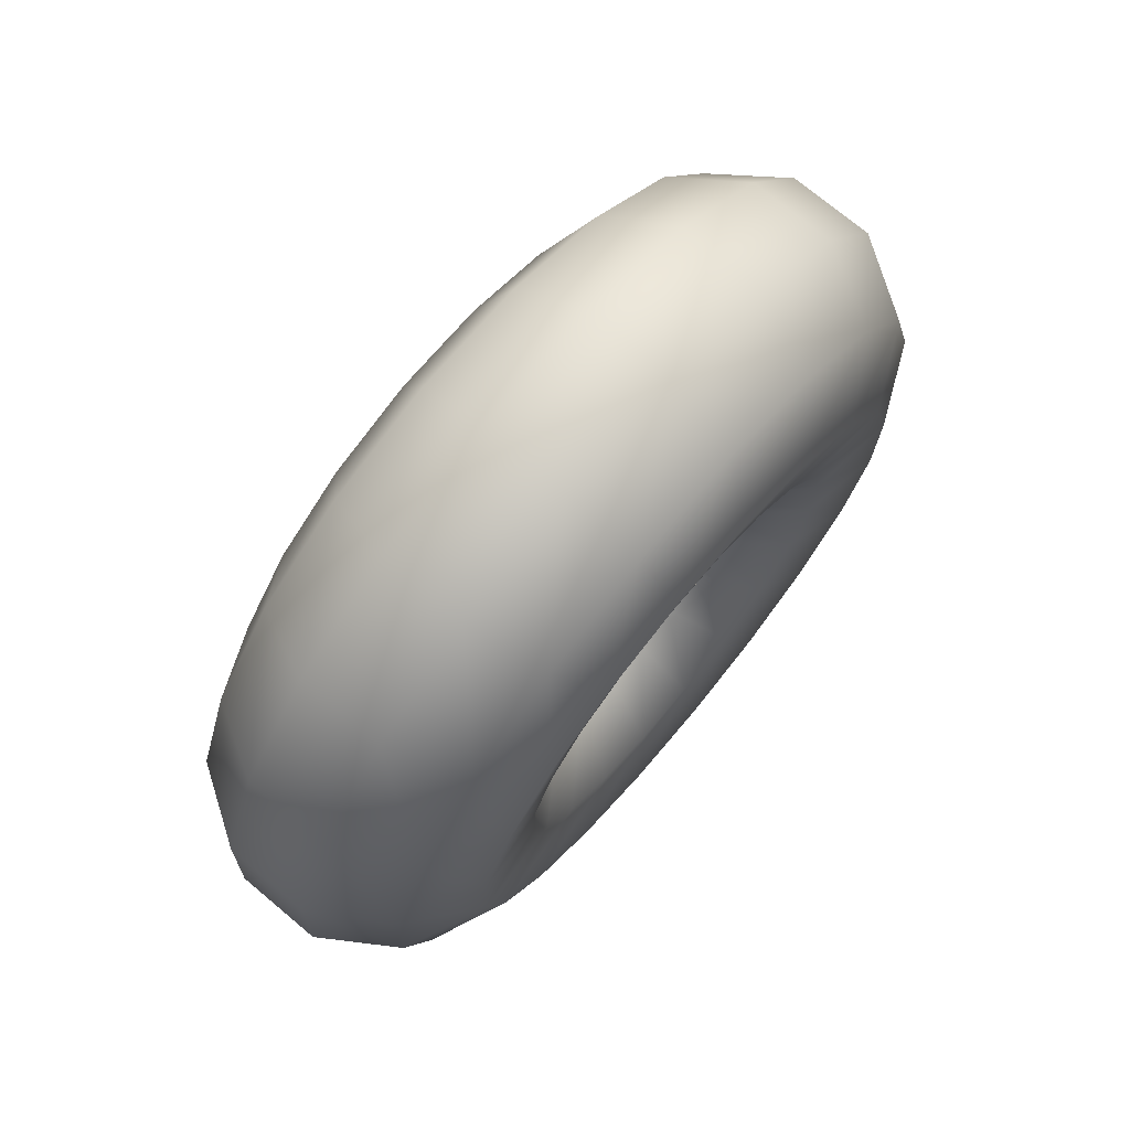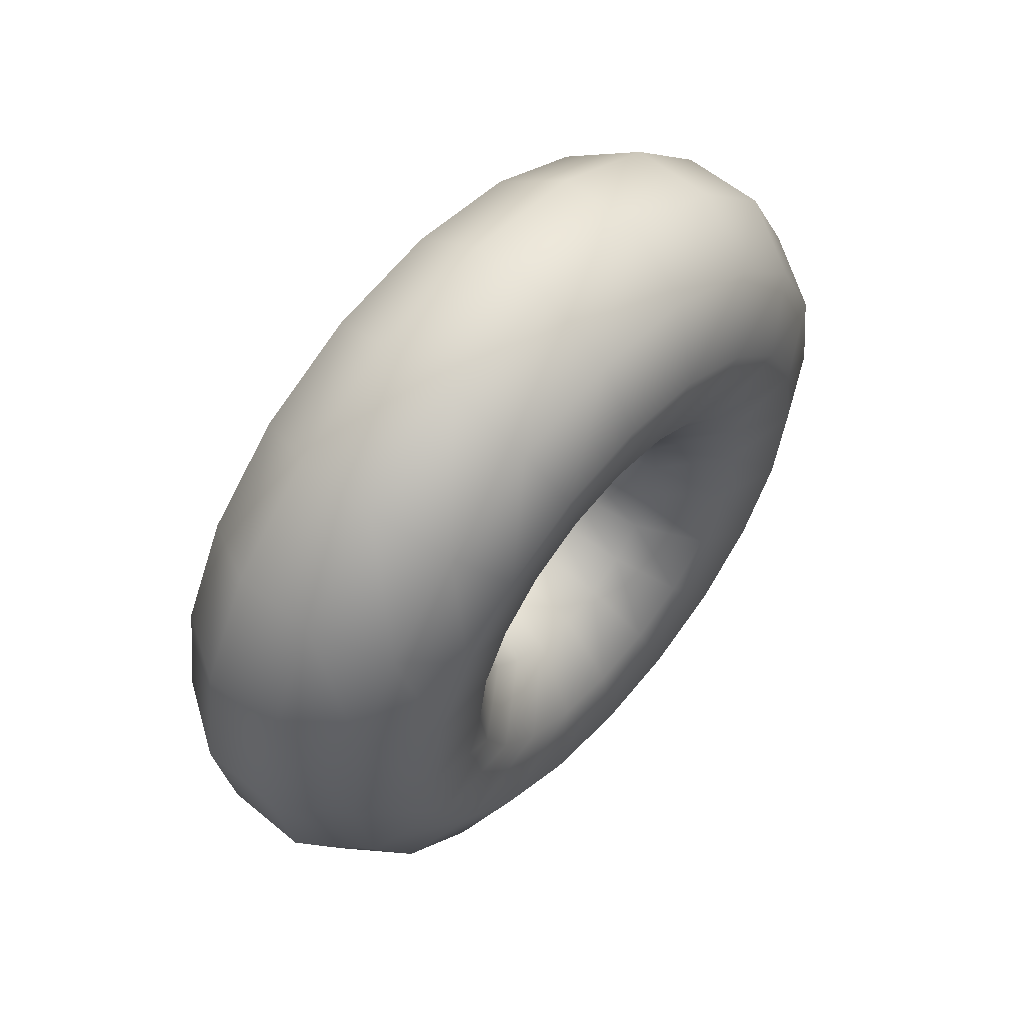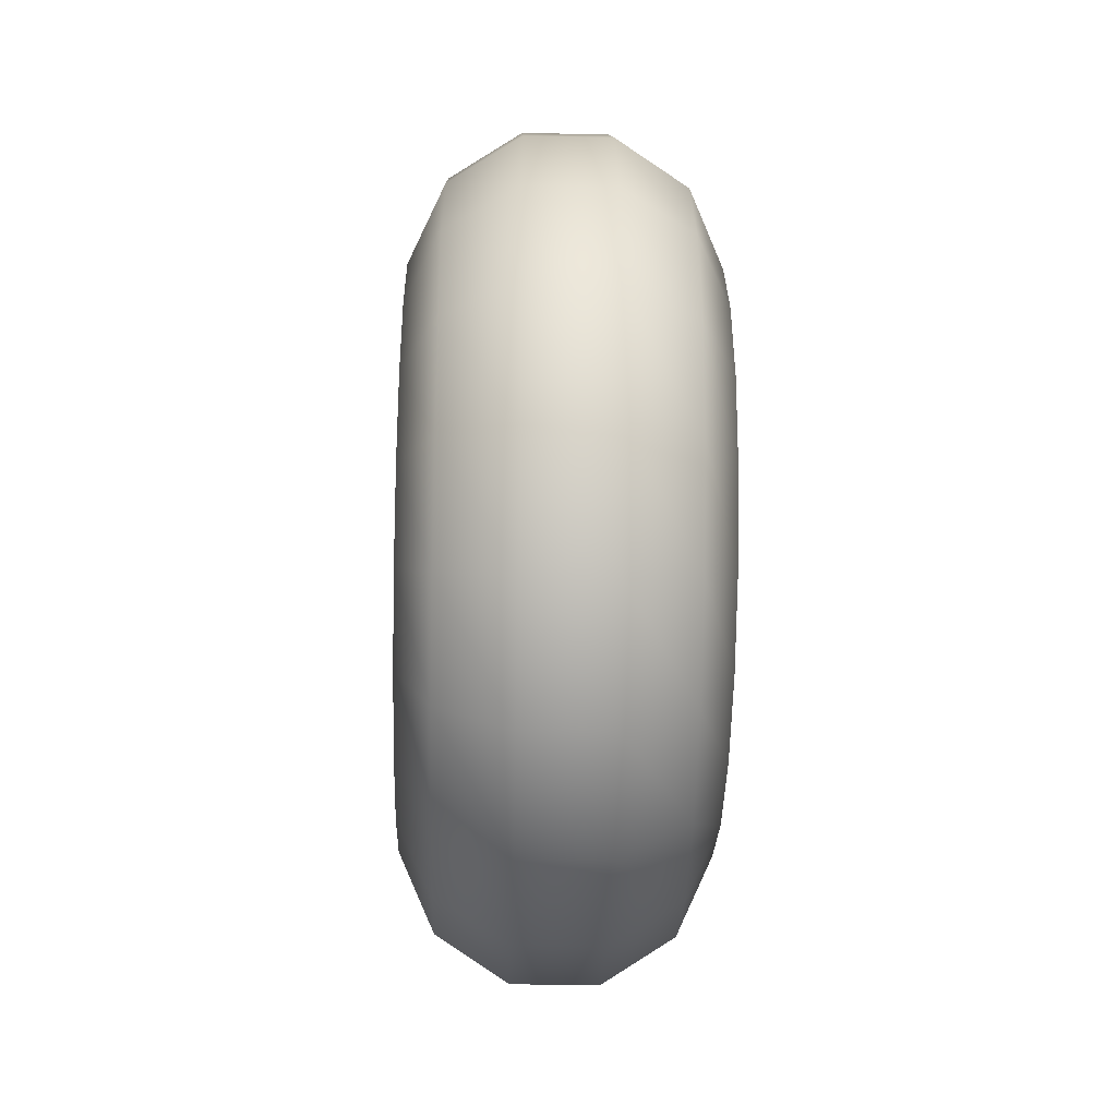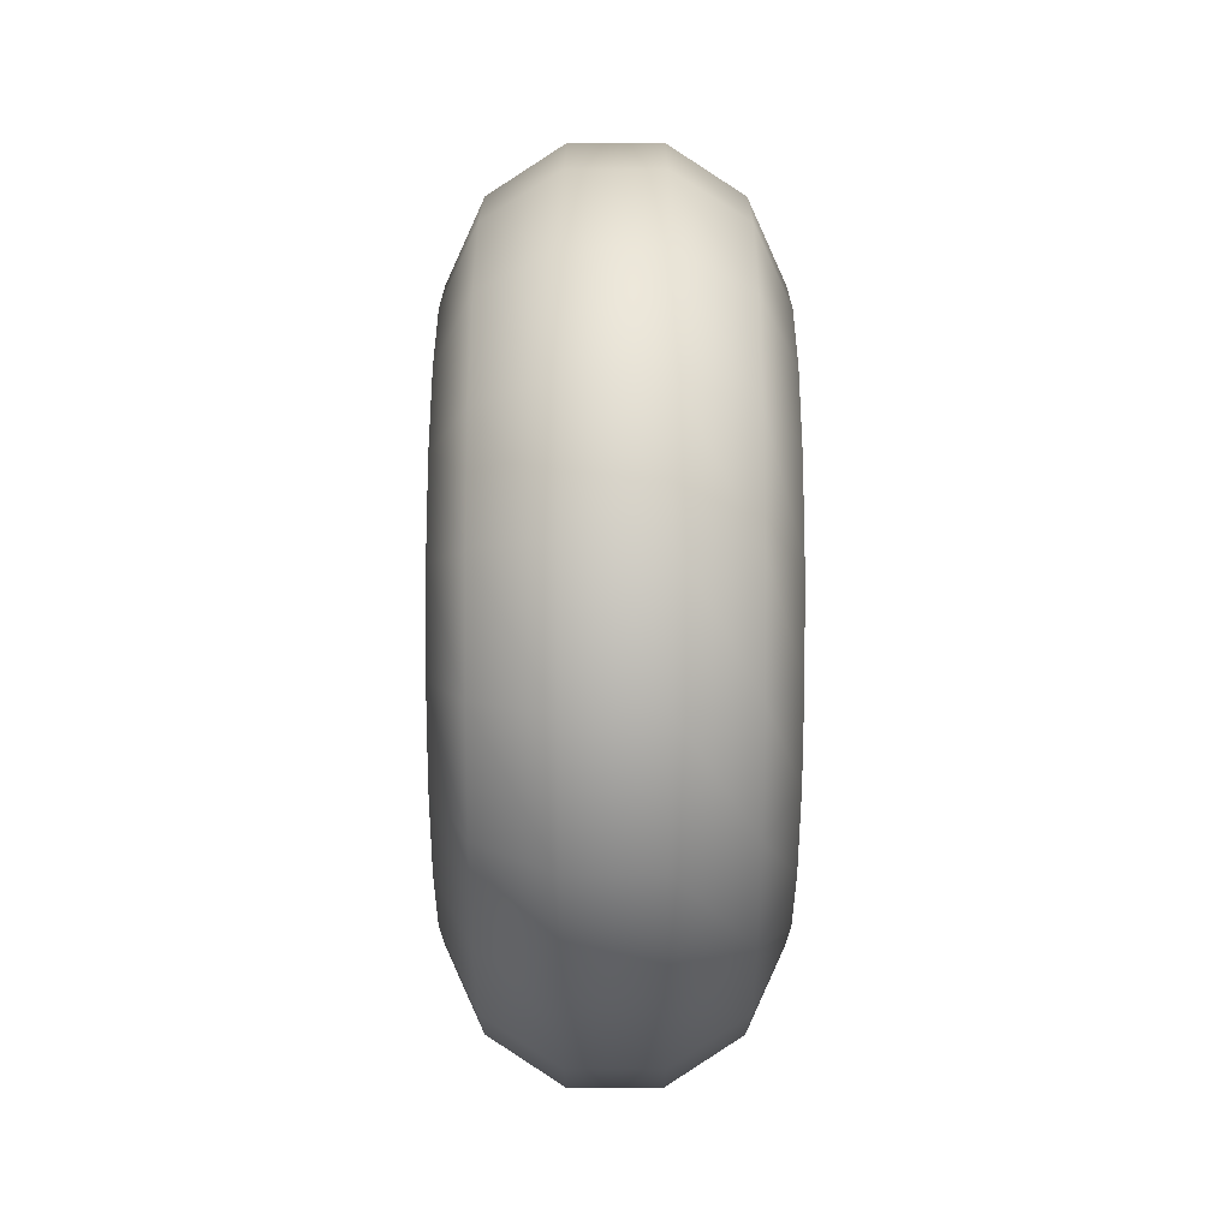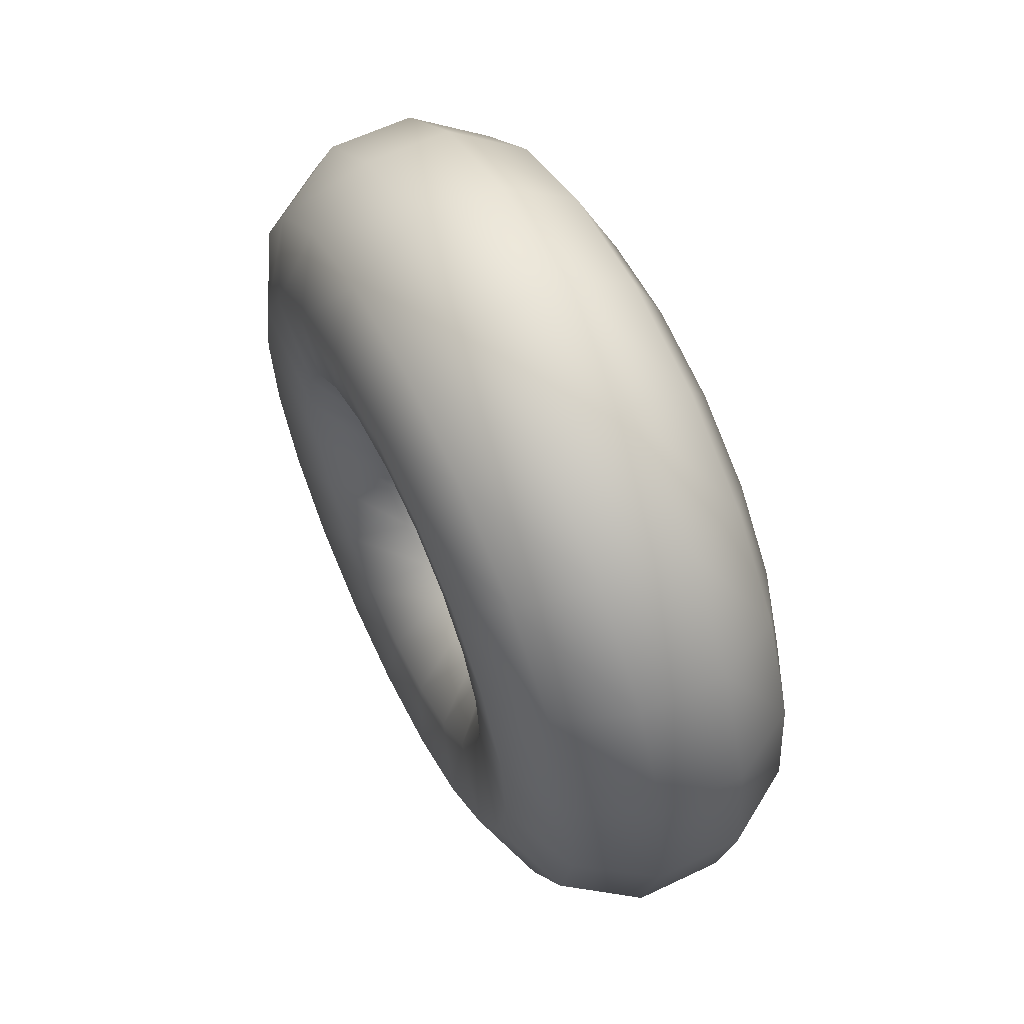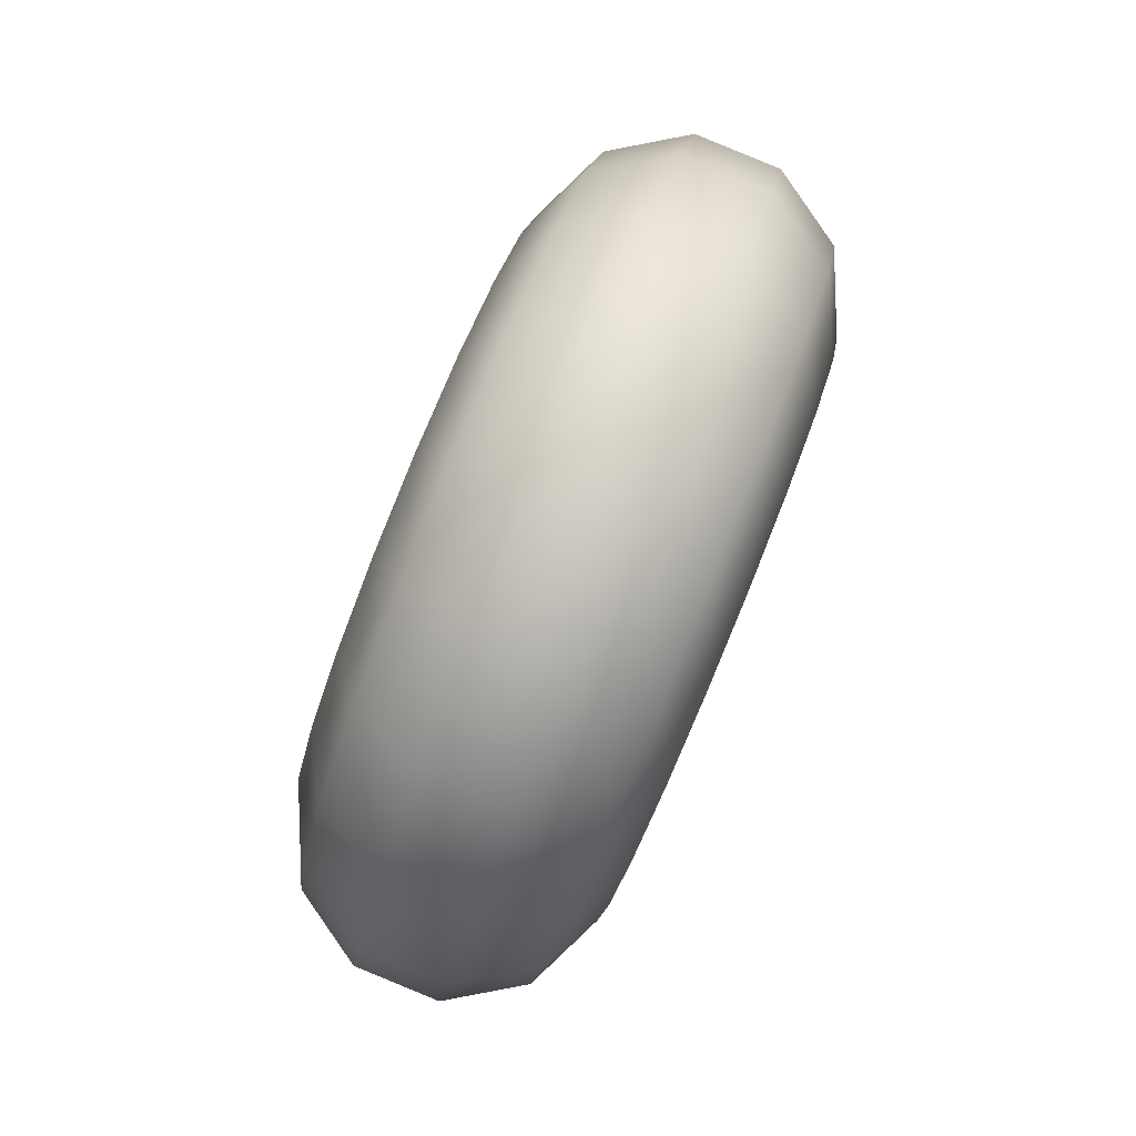
<metadata>
{"format":"obj","ext":"obj","renderer":"f3d","projection":"perspective","resolution":1024,"background":"white","views":[{"elev":37.1,"azim":34.1,"up":"+Z"},{"elev":57.8,"azim":-117.0,"up":"+Y"},{"elev":-34.0,"azim":-159.4,"up":"+Y"},{"elev":64.2,"azim":-157.7,"up":"+Y"},{"elev":-59.5,"azim":-166.2,"up":"+Z"},{"elev":-7.7,"azim":-2.3,"up":"+Z"}]}
</metadata>
<code>
g default
v 0.02375 0.07549 0.1445
v 0.02745 0.01369 0.1535
v 0.03819 -0.04206 0.1798
v 0.05492 -0.08631 0.2208
v 0.07601 -0.1147 0.2724
v 0.09938 -0.1245 0.3296
v 0.1227 -0.1147 0.3868
v 0.1438 -0.08631 0.4384
v 0.1606 -0.04206 0.4794
v 0.1713 0.01369 0.5057
v 0.175 0.07549 0.5148
v 0.1713 0.1373 0.5057
v 0.1606 0.1931 0.4794
v 0.1438 0.2373 0.4384
v 0.1227 0.2657 0.3868
v 0.09938 0.2755 0.3296
v 0.07601 0.2657 0.2724
v 0.05492 0.2373 0.2208
v 0.03819 0.1931 0.1798
v 0.02745 0.1373 0.1535
v -0.1164 0.07549 0.1588
v -0.1119 0.001427 0.1697
v -0.09907 -0.06539 0.2012
v -0.07902 -0.1184 0.2503
v -0.05376 -0.1525 0.3122
v -0.02575 -0.1642 0.3807
v 0.002257 -0.1525 0.4493
v 0.02752 -0.1184 0.5112
v 0.04757 -0.06539 0.5602
v 0.06045 0.001427 0.5918
v 0.06488 0.07549 0.6026
v 0.06045 0.1496 0.5918
v 0.04757 0.2164 0.5602
v 0.02752 0.2694 0.5112
v 0.002257 0.3034 0.4493
v -0.02575 0.3152 0.3807
v -0.05376 0.3034 0.3122
v -0.07902 0.2694 0.2503
v -0.09907 0.2164 0.2012
v -0.1119 0.1496 0.1697
v -0.242 0.07549 0.09516
v -0.2356 -0.03147 0.1108
v -0.217 -0.128 0.1564
v -0.1881 -0.2045 0.2273
v -0.1516 -0.2537 0.3166
v -0.1111 -0.2707 0.4156
v -0.0707 -0.2537 0.5146
v -0.03421 -0.2045 0.604
v -0.005257 -0.128 0.6749
v 0.01333 -0.03147 0.7204
v 0.01974 0.07549 0.7361
v 0.01333 0.1825 0.7204
v -0.005257 0.279 0.6749
v -0.03421 0.3555 0.604
v -0.0707 0.4047 0.5146
v -0.1111 0.4216 0.4156
v -0.1516 0.4047 0.3166
v -0.1881 0.3555 0.2273
v -0.217 0.279 0.1564
v -0.2356 0.1825 0.1108
v -0.3133 0.07549 -0.02634
v -0.3043 -0.07456 -0.004334
v -0.2783 -0.2099 0.05952
v -0.2376 -0.3173 0.159
v -0.1864 -0.3863 0.2843
v -0.1297 -0.4101 0.4232
v -0.07297 -0.3863 0.5621
v -0.02178 -0.3173 0.6874
v 0.01884 -0.2099 0.7869
v 0.04492 -0.07456 0.8507
v 0.05391 0.07549 0.8727
v 0.04492 0.2255 0.8507
v 0.01884 0.3609 0.7869
v -0.02178 0.4683 0.6874
v -0.07297 0.5373 0.5621
v -0.1297 0.5611 0.4232
v -0.1864 0.5373 0.2843
v -0.2376 0.4683 0.159
v -0.2783 0.3609 0.05952
v -0.3043 0.2255 -0.004333
v -0.3076 0.07549 -0.1671
v -0.2962 -0.1142 -0.1393
v -0.2633 -0.2852 -0.05858
v -0.2119 -0.421 0.06711
v -0.1472 -0.5082 0.2255
v -0.07553 -0.5382 0.4011
v -0.003822 -0.5082 0.5766
v 0.06087 -0.421 0.735
v 0.1122 -0.2852 0.8607
v 0.1452 -0.1142 0.9414
v 0.1565 0.07549 0.9692
v 0.1452 0.2651 0.9414
v 0.1122 0.4362 0.8607
v 0.06087 0.572 0.735
v -0.003822 0.6592 0.5766
v -0.07553 0.6892 0.4011
v -0.1472 0.6592 0.2255
v -0.2119 0.572 0.06711
v -0.2633 0.4362 -0.05858
v -0.2962 0.2651 -0.1393
v -0.2267 0.07549 -0.2824
v -0.2139 -0.1377 -0.2511
v -0.1769 -0.33 -0.1604
v -0.1192 -0.4826 -0.01914
v -0.04644 -0.5806 0.1589
v 0.03417 -0.6144 0.3563
v 0.1148 -0.5806 0.5536
v 0.1875 -0.4826 0.7316
v 0.2452 -0.33 0.8729
v 0.2823 -0.1377 0.9636
v 0.295 0.07549 0.9949
v 0.2823 0.2887 0.9636
v 0.2452 0.481 0.8729
v 0.1875 0.6336 0.7316
v 0.1148 0.7316 0.5536
v 0.03417 0.7654 0.3563
v -0.04644 0.7316 0.1589
v -0.1192 0.6336 -0.01914
v -0.1769 0.481 -0.1604
v -0.2139 0.2887 -0.2511
v -0.09628 0.07549 -0.3357
v -0.08352 -0.1377 -0.3044
v -0.04646 -0.33 -0.2137
v 0.01125 -0.4826 -0.0724
v 0.08397 -0.5806 0.1056
v 0.1646 -0.6144 0.303
v 0.2452 -0.5806 0.5003
v 0.3179 -0.4826 0.6784
v 0.3756 -0.33 0.8197
v 0.4127 -0.1377 0.9104
v 0.4254 0.07549 0.9416
v 0.4127 0.2887 0.9104
v 0.3756 0.481 0.8197
v 0.3179 0.6336 0.6784
v 0.2452 0.7316 0.5003
v 0.1646 0.7654 0.303
v 0.08397 0.7316 0.1056
v 0.01125 0.6336 -0.0724
v -0.04646 0.481 -0.2137
v -0.08352 0.2887 -0.3044
v 0.04222 0.0755 -0.31
v 0.05358 -0.1142 -0.2822
v 0.08654 -0.2852 -0.2015
v 0.1379 -0.421 -0.07577
v 0.2026 -0.5082 0.08261
v 0.2743 -0.5382 0.2582
v 0.346 -0.5082 0.4337
v 0.4107 -0.421 0.5921
v 0.462 -0.2852 0.7178
v 0.495 -0.1142 0.7985
v 0.5063 0.07549 0.8263
v 0.495 0.2651 0.7985
v 0.462 0.4362 0.7178
v 0.4107 0.572 0.5921
v 0.346 0.6592 0.4337
v 0.2743 0.6892 0.2582
v 0.2026 0.6592 0.08261
v 0.1379 0.572 -0.07577
v 0.08654 0.4362 -0.2015
v 0.05358 0.2651 -0.2822
v 0.1448 0.07549 -0.2135
v 0.1538 -0.07456 -0.1915
v 0.1799 -0.2099 -0.1276
v 0.2205 -0.3173 -0.02817
v 0.2717 -0.3863 0.09714
v 0.3285 -0.4101 0.236
v 0.3852 -0.3863 0.375
v 0.4364 -0.3173 0.5003
v 0.477 -0.2099 0.5997
v 0.5031 -0.07456 0.6636
v 0.5121 0.07549 0.6856
v 0.5031 0.2255 0.6636
v 0.477 0.3609 0.5997
v 0.4364 0.4683 0.5003
v 0.3852 0.5373 0.375
v 0.3285 0.5611 0.236
v 0.2717 0.5373 0.09714
v 0.2205 0.4683 -0.02817
v 0.1799 0.3609 -0.1276
v 0.1538 0.2255 -0.1915
v 0.179 0.07549 -0.07682
v 0.1854 -0.03147 -0.06113
v 0.204 -0.128 -0.01562
v 0.233 -0.2045 0.05528
v 0.2695 -0.2537 0.1446
v 0.3099 -0.2707 0.2436
v 0.3503 -0.2537 0.3427
v 0.3868 -0.2045 0.432
v 0.4158 -0.128 0.5029
v 0.4344 -0.03147 0.5484
v 0.4408 0.07549 0.5641
v 0.4344 0.1825 0.5484
v 0.4158 0.279 0.5029
v 0.3868 0.3555 0.432
v 0.3503 0.4047 0.3427
v 0.3099 0.4216 0.2436
v 0.2695 0.4047 0.1446
v 0.233 0.3555 0.05528
v 0.204 0.279 -0.01562
v 0.1854 0.1825 -0.06113
v 0.1339 0.07549 0.05662
v 0.1383 0.001427 0.06748
v 0.1512 -0.06539 0.099
v 0.1712 -0.1184 0.1481
v 0.1965 -0.1525 0.2099
v 0.2245 -0.1642 0.2785
v 0.2525 -0.1525 0.3471
v 0.2778 -0.1184 0.4089
v 0.2978 -0.06539 0.458
v 0.3107 0.001427 0.4895
v 0.3151 0.07549 0.5004
v 0.3107 0.1496 0.4895
v 0.2978 0.2164 0.458
v 0.2778 0.2694 0.4089
v 0.2525 0.3034 0.3471
v 0.2245 0.3152 0.2785
v 0.1965 0.3034 0.2099
v 0.1712 0.2694 0.1481
v 0.1512 0.2164 0.099
v 0.1383 0.1496 0.06748
g FoodLLowerCaninesUnderbite
f 2 1 21 22
f 3 2 22 23
f 4 3 23 24
f 5 4 24 25
f 6 5 25 26
f 7 6 26 27
f 8 7 27 28
f 9 8 28 29
f 10 9 29 30
f 11 10 30 31
f 12 11 31 32
f 13 12 32 33
f 14 13 33 34
f 15 14 34 35
f 16 15 35 36
f 17 16 36 37
f 18 17 37 38
f 19 18 38 39
f 20 19 39 40
f 1 20 40 21
f 22 21 41 42
f 23 22 42 43
f 24 23 43 44
f 25 24 44 45
f 26 25 45 46
f 27 26 46 47
f 28 27 47 48
f 29 28 48 49
f 30 29 49 50
f 31 30 50 51
f 32 31 51 52
f 33 32 52 53
f 34 33 53 54
f 35 34 54 55
f 36 35 55 56
f 37 36 56 57
f 38 37 57 58
f 39 38 58 59
f 40 39 59 60
f 21 40 60 41
f 42 41 61 62
f 43 42 62 63
f 44 43 63 64
f 45 44 64 65
f 46 45 65 66
f 47 46 66 67
f 48 47 67 68
f 49 48 68 69
f 50 49 69 70
f 51 50 70 71
f 52 51 71 72
f 53 52 72 73
f 54 53 73 74
f 55 54 74 75
f 56 55 75 76
f 57 56 76 77
f 58 57 77 78
f 59 58 78 79
f 60 59 79 80
f 41 60 80 61
f 62 61 81 82
f 63 62 82 83
f 64 63 83 84
f 65 64 84 85
f 66 65 85 86
f 67 66 86 87
f 68 67 87 88
f 69 68 88 89
f 70 69 89 90
f 71 70 90 91
f 72 71 91 92
f 73 72 92 93
f 74 73 93 94
f 75 74 94 95
f 76 75 95 96
f 77 76 96 97
f 78 77 97 98
f 79 78 98 99
f 80 79 99 100
f 61 80 100 81
f 82 81 101 102
f 83 82 102 103
f 84 83 103 104
f 85 84 104 105
f 86 85 105 106
f 87 86 106 107
f 88 87 107 108
f 89 88 108 109
f 90 89 109 110
f 91 90 110 111
f 92 91 111 112
f 93 92 112 113
f 94 93 113 114
f 95 94 114 115
f 96 95 115 116
f 97 96 116 117
f 98 97 117 118
f 99 98 118 119
f 100 99 119 120
f 81 100 120 101
f 102 101 121 122
f 103 102 122 123
f 104 103 123 124
f 105 104 124 125
f 106 105 125 126
f 107 106 126 127
f 108 107 127 128
f 109 108 128 129
f 110 109 129 130
f 111 110 130 131
f 112 111 131 132
f 113 112 132 133
f 114 113 133 134
f 115 114 134 135
f 116 115 135 136
f 117 116 136 137
f 118 117 137 138
f 119 118 138 139
f 120 119 139 140
f 101 120 140 121
f 122 121 141 142
f 123 122 142 143
f 124 123 143 144
f 125 124 144 145
f 126 125 145 146
f 127 126 146 147
f 128 127 147 148
f 129 128 148 149
f 130 129 149 150
f 131 130 150 151
f 132 131 151 152
f 133 132 152 153
f 134 133 153 154
f 135 134 154 155
f 136 135 155 156
f 137 136 156 157
f 138 137 157 158
f 139 138 158 159
f 140 139 159 160
f 121 140 160 141
f 142 141 161 162
f 143 142 162 163
f 144 143 163 164
f 145 144 164 165
f 146 145 165 166
f 147 146 166 167
f 148 147 167 168
f 149 148 168 169
f 150 149 169 170
f 151 150 170 171
f 152 151 171 172
f 153 152 172 173
f 154 153 173 174
f 155 154 174 175
f 156 155 175 176
f 157 156 176 177
f 158 157 177 178
f 159 158 178 179
f 160 159 179 180
f 141 160 180 161
f 162 161 181 182
f 163 162 182 183
f 164 163 183 184
f 165 164 184 185
f 166 165 185 186
f 167 166 186 187
f 168 167 187 188
f 169 168 188 189
f 170 169 189 190
f 171 170 190 191
f 172 171 191 192
f 173 172 192 193
f 174 173 193 194
f 175 174 194 195
f 176 175 195 196
f 177 176 196 197
f 178 177 197 198
f 179 178 198 199
f 180 179 199 200
f 161 180 200 181
f 182 181 201 202
f 183 182 202 203
f 184 183 203 204
f 185 184 204 205
f 186 185 205 206
f 187 186 206 207
f 188 187 207 208
f 189 188 208 209
f 190 189 209 210
f 191 190 210 211
f 192 191 211 212
f 193 192 212 213
f 194 193 213 214
f 195 194 214 215
f 196 195 215 216
f 197 196 216 217
f 198 197 217 218
f 199 198 218 219
f 200 199 219 220
f 181 200 220 201
f 202 201 1 2
f 203 202 2 3
f 204 203 3 4
f 205 204 4 5
f 206 205 5 6
f 207 206 6 7
f 208 207 7 8
f 209 208 8 9
f 210 209 9 10
f 211 210 10 11
f 212 211 11 12
f 213 212 12 13
f 214 213 13 14
f 215 214 14 15
f 216 215 15 16
f 217 216 16 17
f 218 217 17 18
f 219 218 18 19
f 220 219 19 20
f 201 220 20 1

</code>
